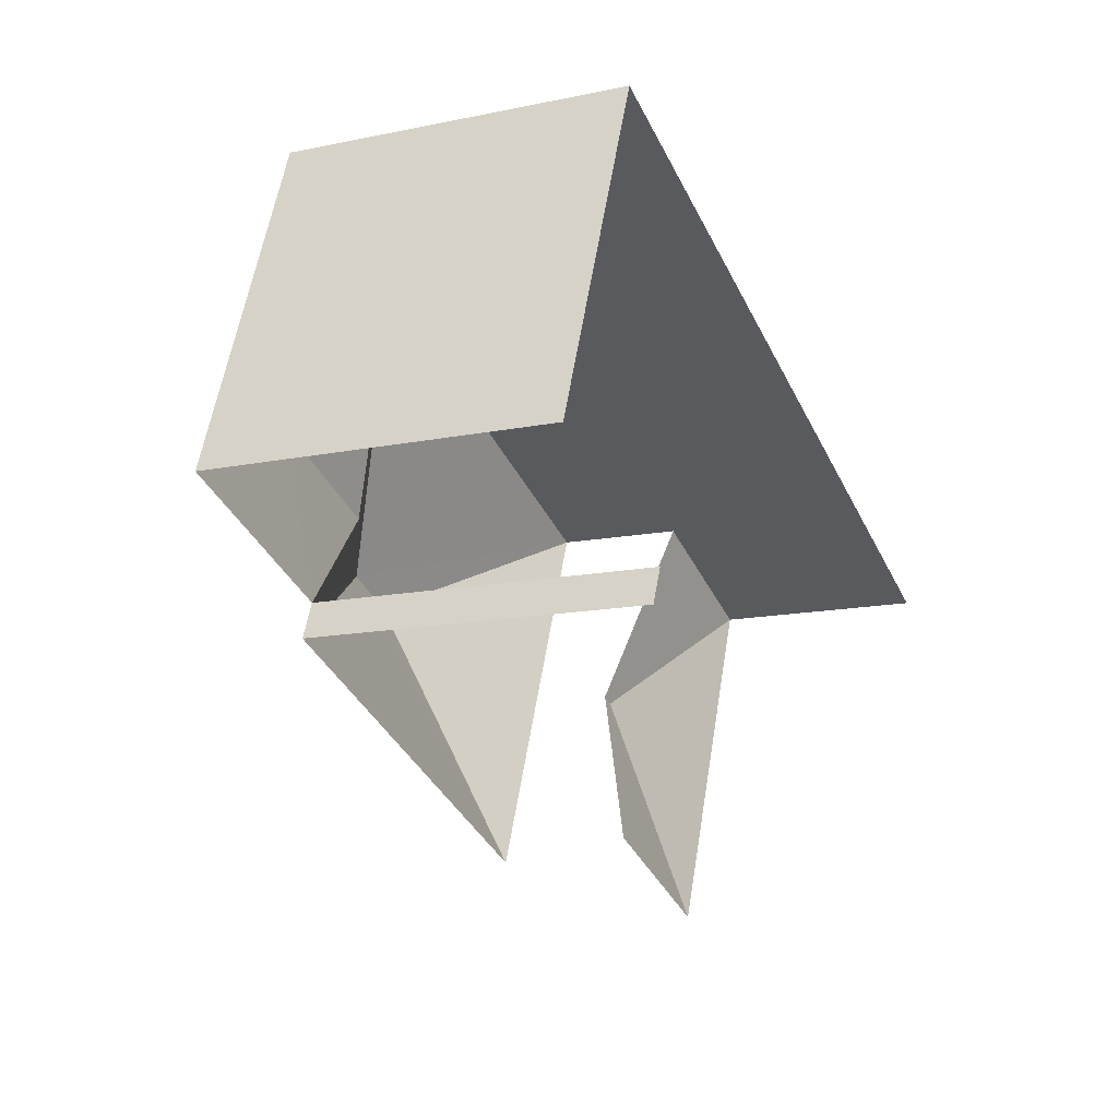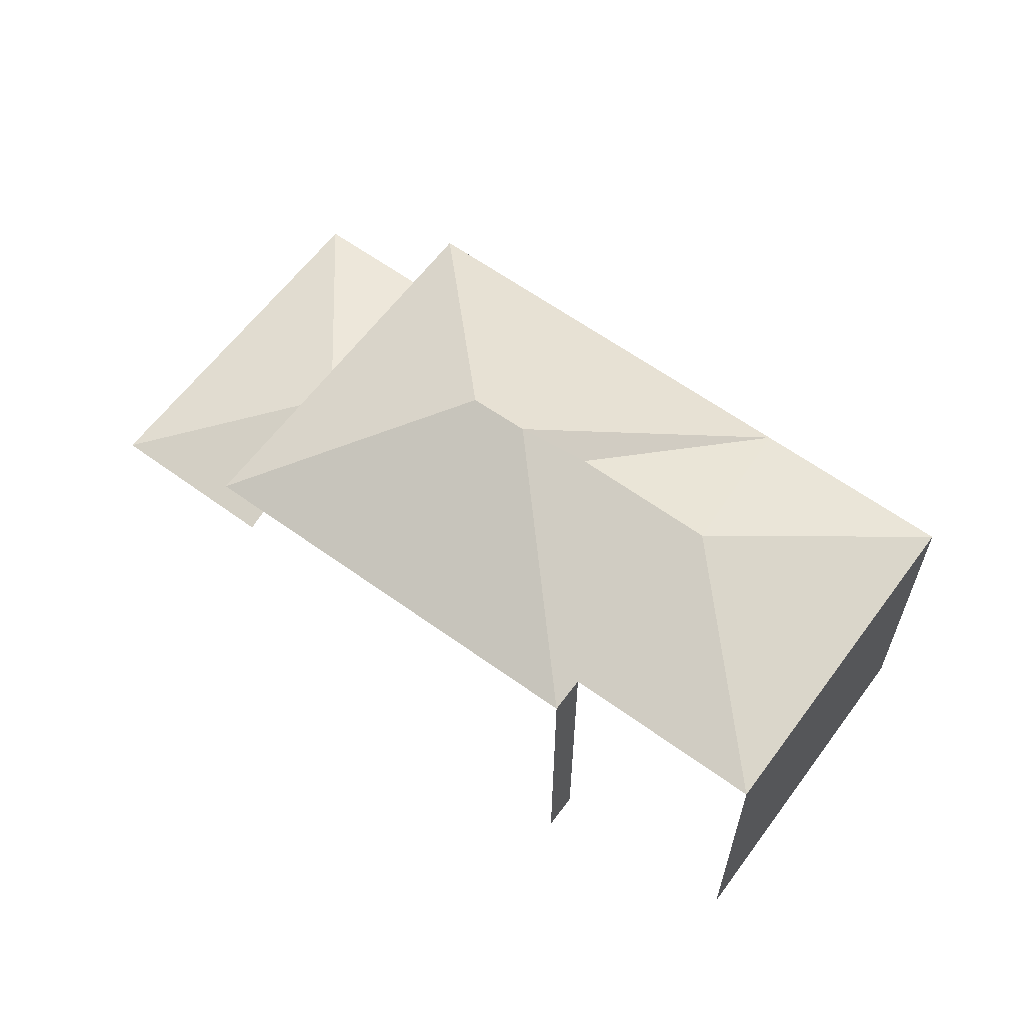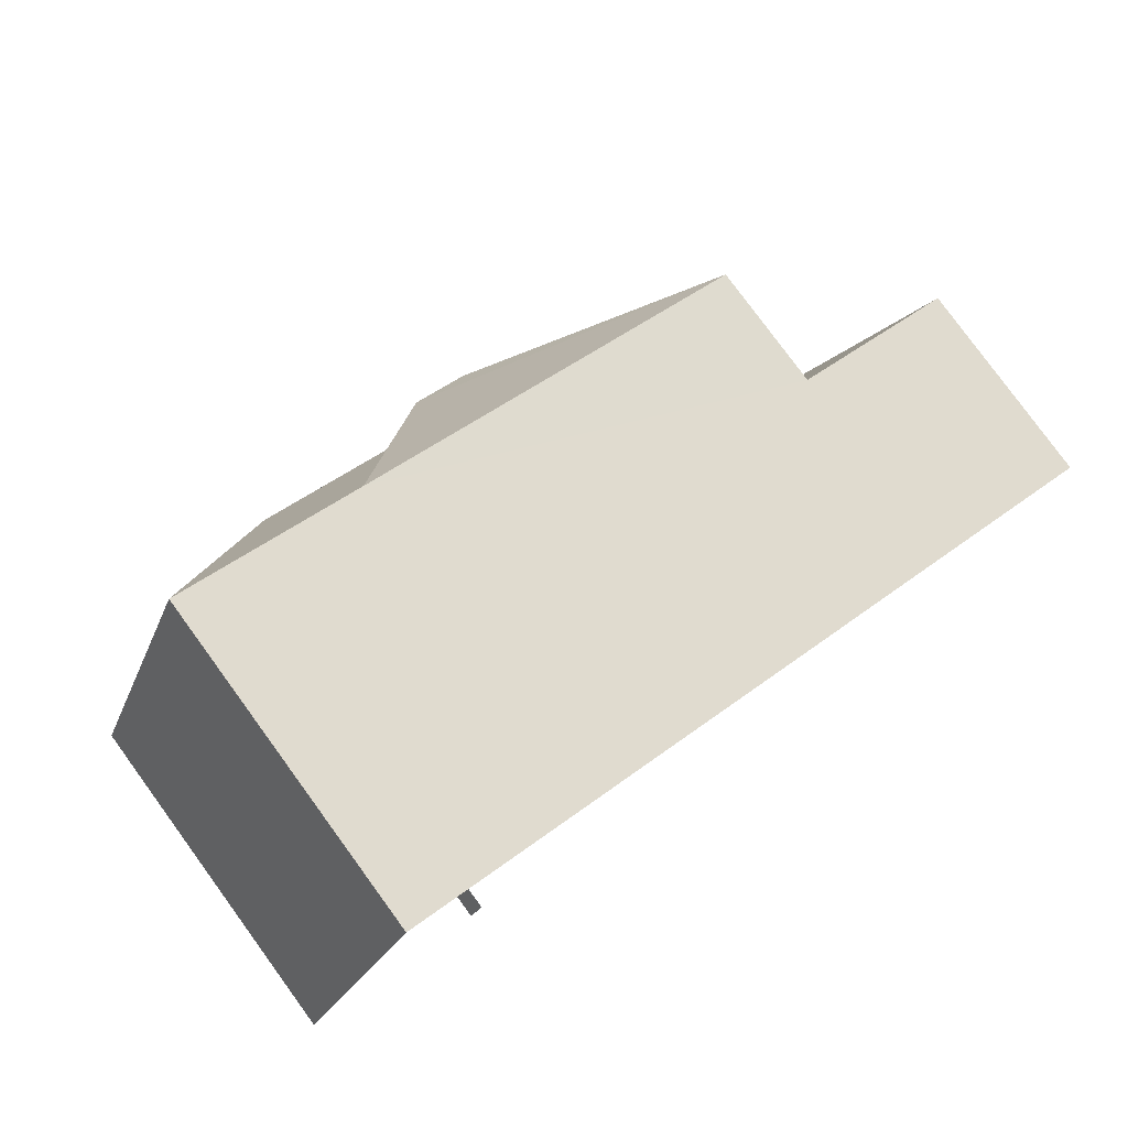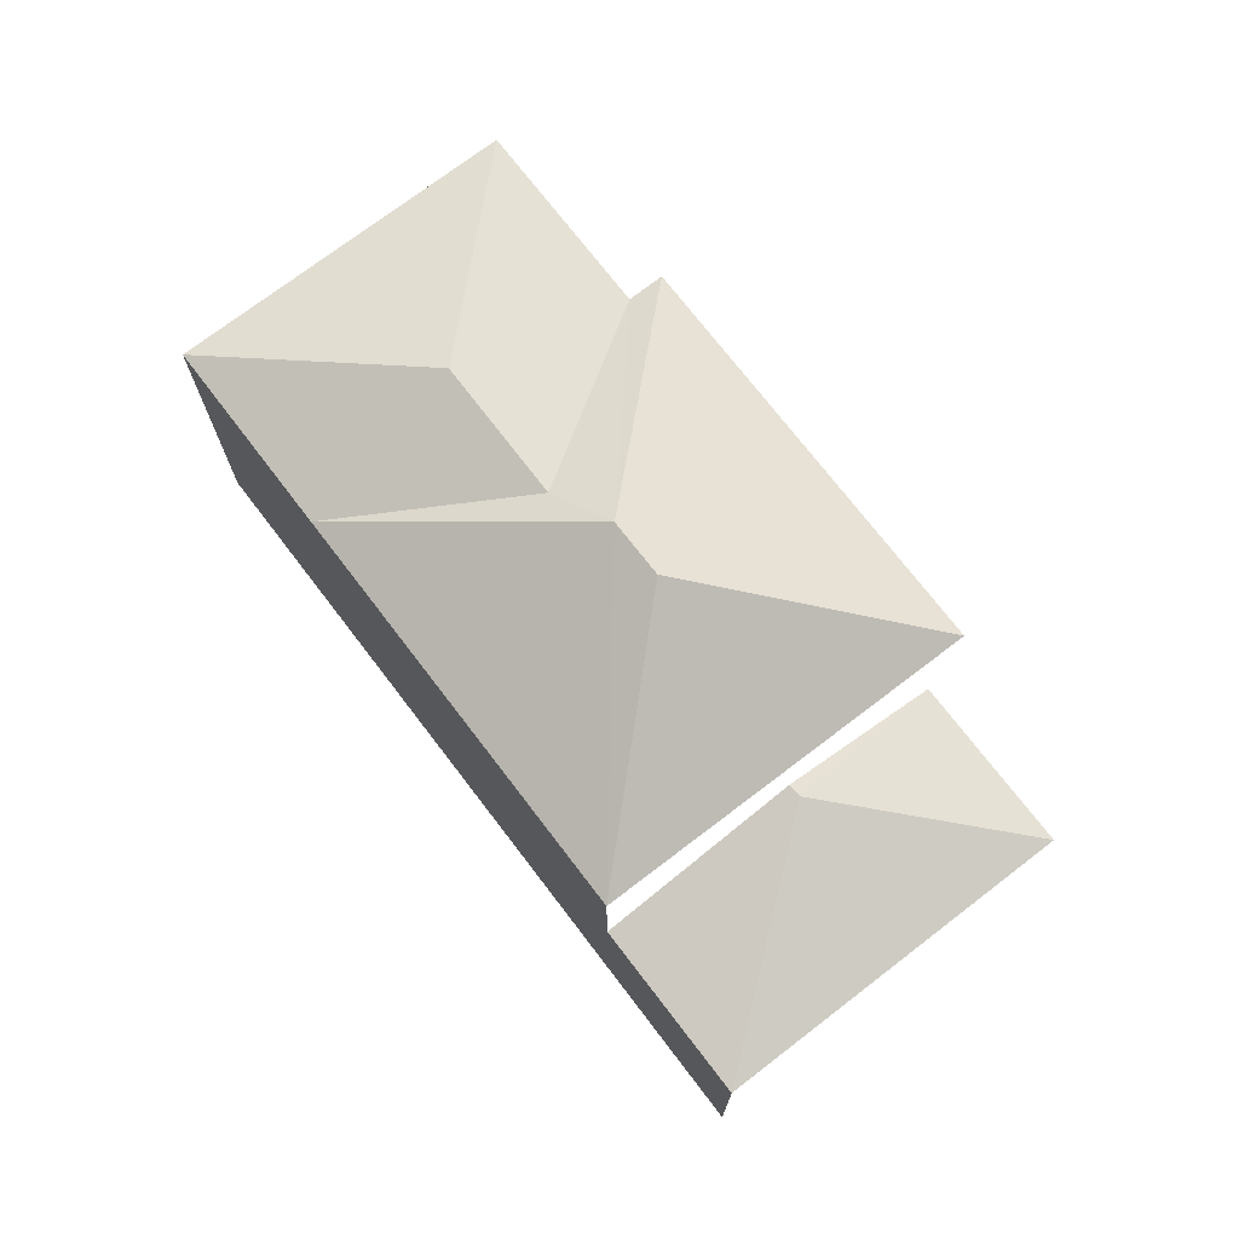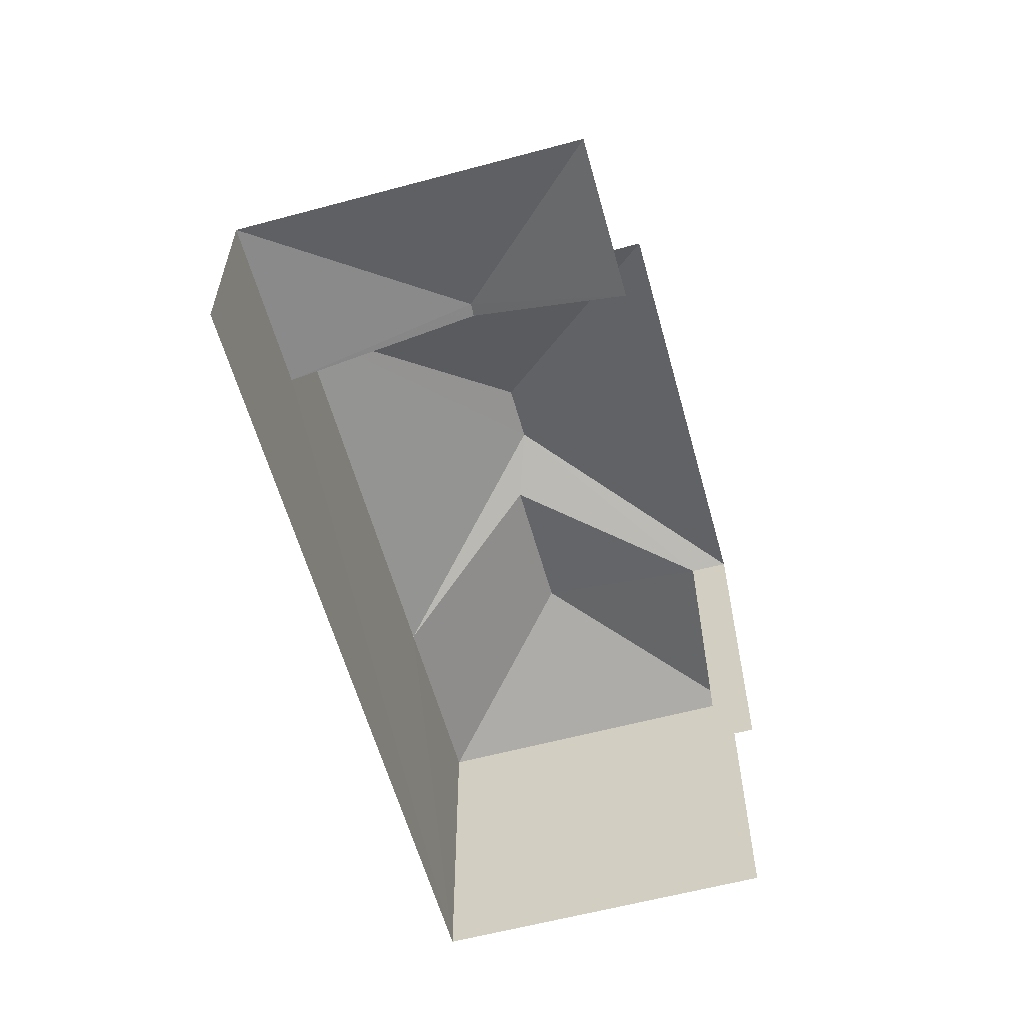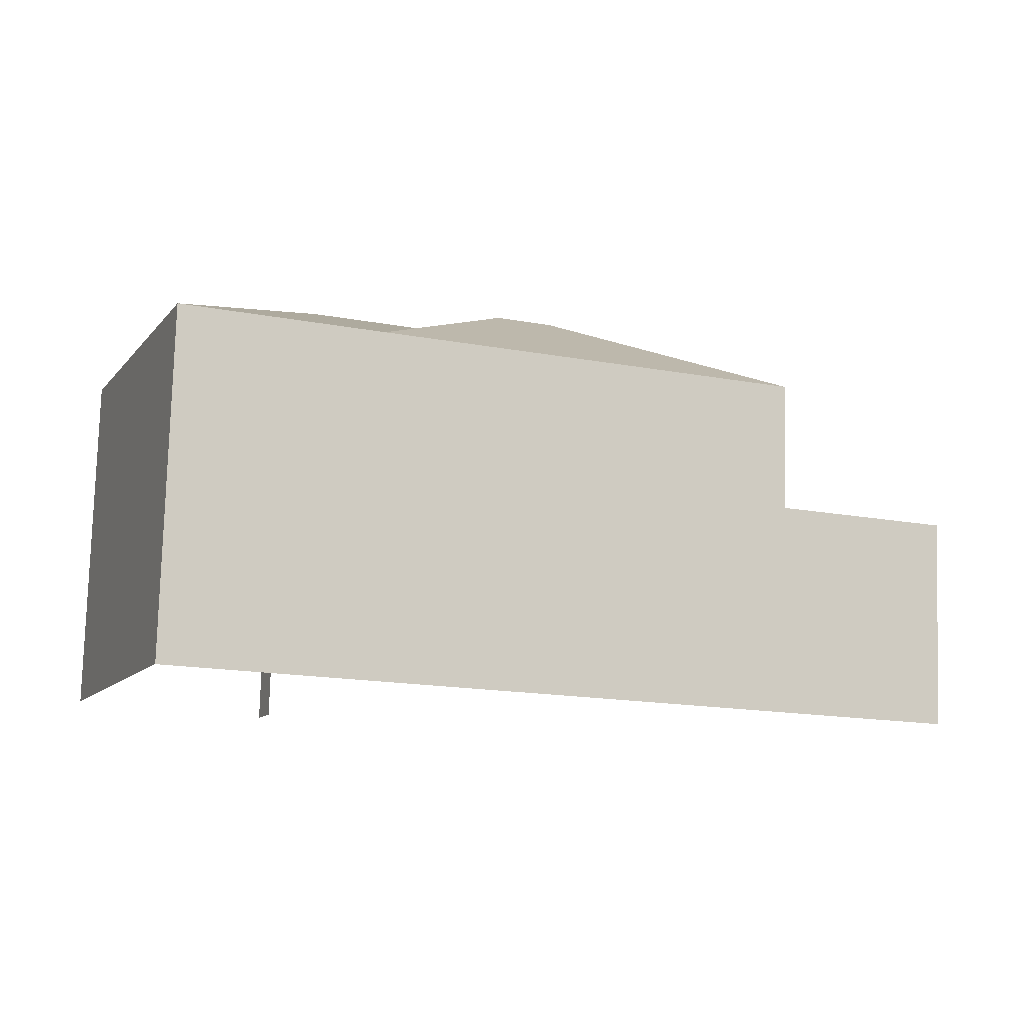
<metadata>
{"format":"obj","ext":"obj","renderer":"f3d","projection":"perspective","resolution":1024,"background":"white","views":[{"elev":-13.0,"azim":115.3,"up":"+Y"},{"elev":61.4,"azim":58.2,"up":"+Z"},{"elev":80.0,"azim":143.8,"up":"+Y"},{"elev":72.9,"azim":-105.6,"up":"+Z"},{"elev":-59.7,"azim":-52.7,"up":"+Z"},{"elev":78.5,"azim":-178.3,"up":"+Y"}]}
</metadata>
<code>
v -2.247e+05 -1.284e+05 13.5
v -2.247e+05 -1.284e+05 13.5
v -2.247e+05 -1.284e+05 13.5
v -2.247e+05 -1.284e+05 13.5
v -2.247e+05 -1.284e+05 13.5
v -2.247e+05 -1.284e+05 13.5
v -2.247e+05 -1.284e+05 13.5
v -2.247e+05 -1.284e+05 13.5
v -2.247e+05 -1.284e+05 19.78
v -2.247e+05 -1.284e+05 19.78
v -2.247e+05 -1.284e+05 20.92
v -2.247e+05 -1.284e+05 20.92
v -2.247e+05 -1.284e+05 17.4
v -2.247e+05 -1.284e+05 17.4
v -2.247e+05 -1.284e+05 18.29
v -2.247e+05 -1.284e+05 18.29
v -2.247e+05 -1.284e+05 19.78
v -2.247e+05 -1.284e+05 19.78
v -2.247e+05 -1.284e+05 21.51
v -2.247e+05 -1.284e+05 19.78
v -2.247e+05 -1.284e+05 19.78
v -2.247e+05 -1.284e+05 21.51
v -2.247e+05 -1.284e+05 19.78
v -2.247e+05 -1.284e+05 17.4
v -2.247e+05 -1.284e+05 17.4
f 1 2 3
f 3 2 4
f 5 4 6
f 2 7 8
f 6 4 8
f 4 2 8
f 21 1 3
f 23 21 3
f 9 4 5
f 10 9 5
f 14 8 7
f 24 14 7
f 2 1 25
f 1 21 25
f 16 20 13
f 16 21 20
f 25 21 16
f 2 24 7
f 2 25 24
f 9 10 11
f 12 9 11
f 13 14 15
f 16 13 15
f 11 17 18
f 12 11 18
f 19 20 21
f 22 18 20
f 19 22 20
f 18 22 12
f 12 22 9
f 22 23 9
f 15 14 24
f 11 10 17
f 25 15 24
f 25 16 15
f 22 21 23
f 22 19 21
f 20 18 13
f 17 6 18
f 13 8 14
f 13 6 8
f 18 6 13
f 17 5 6
f 17 10 5
f 3 9 23
f 3 4 9

</code>
